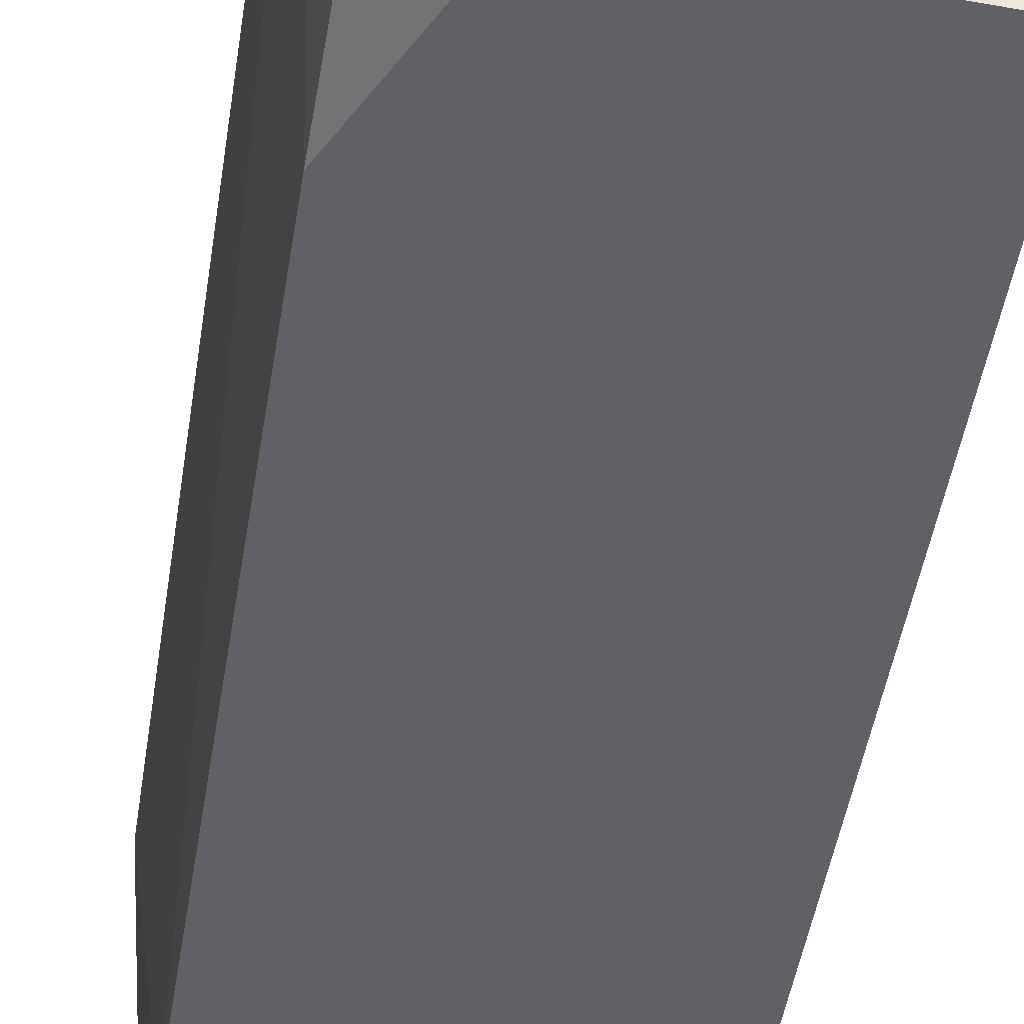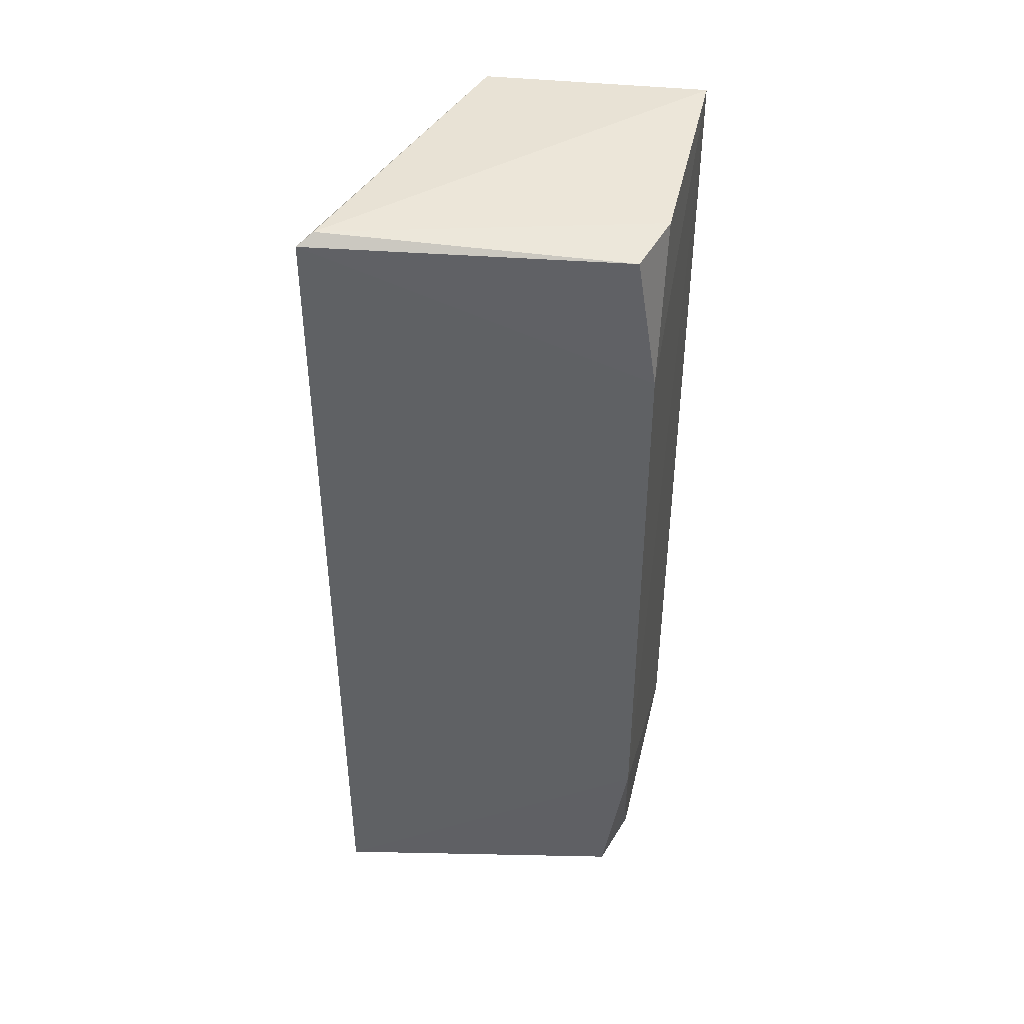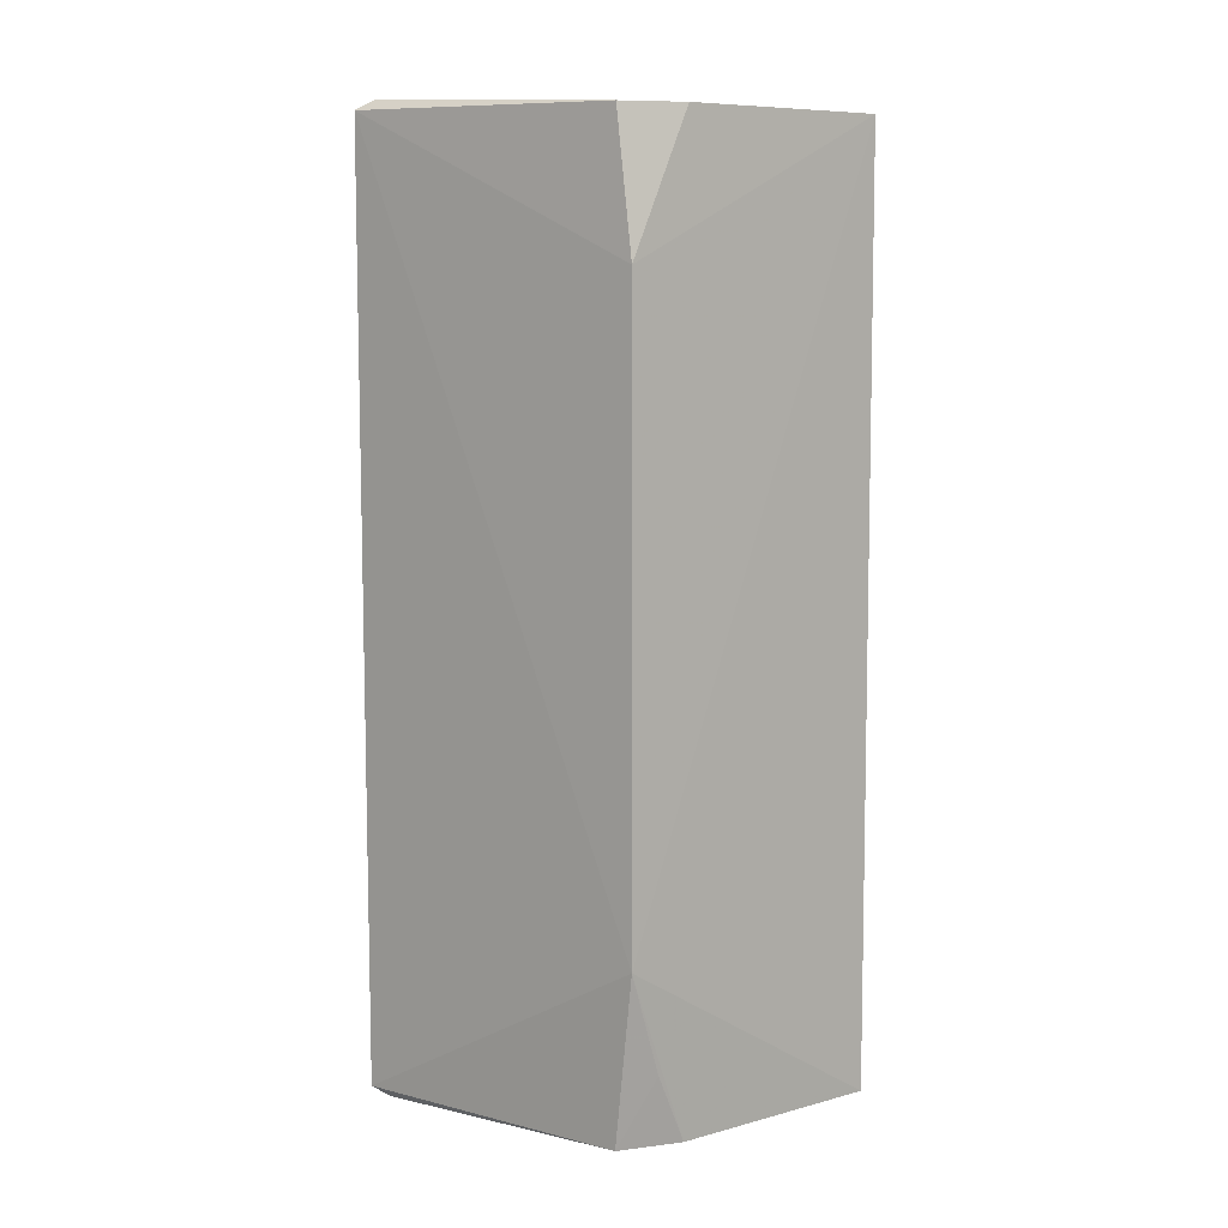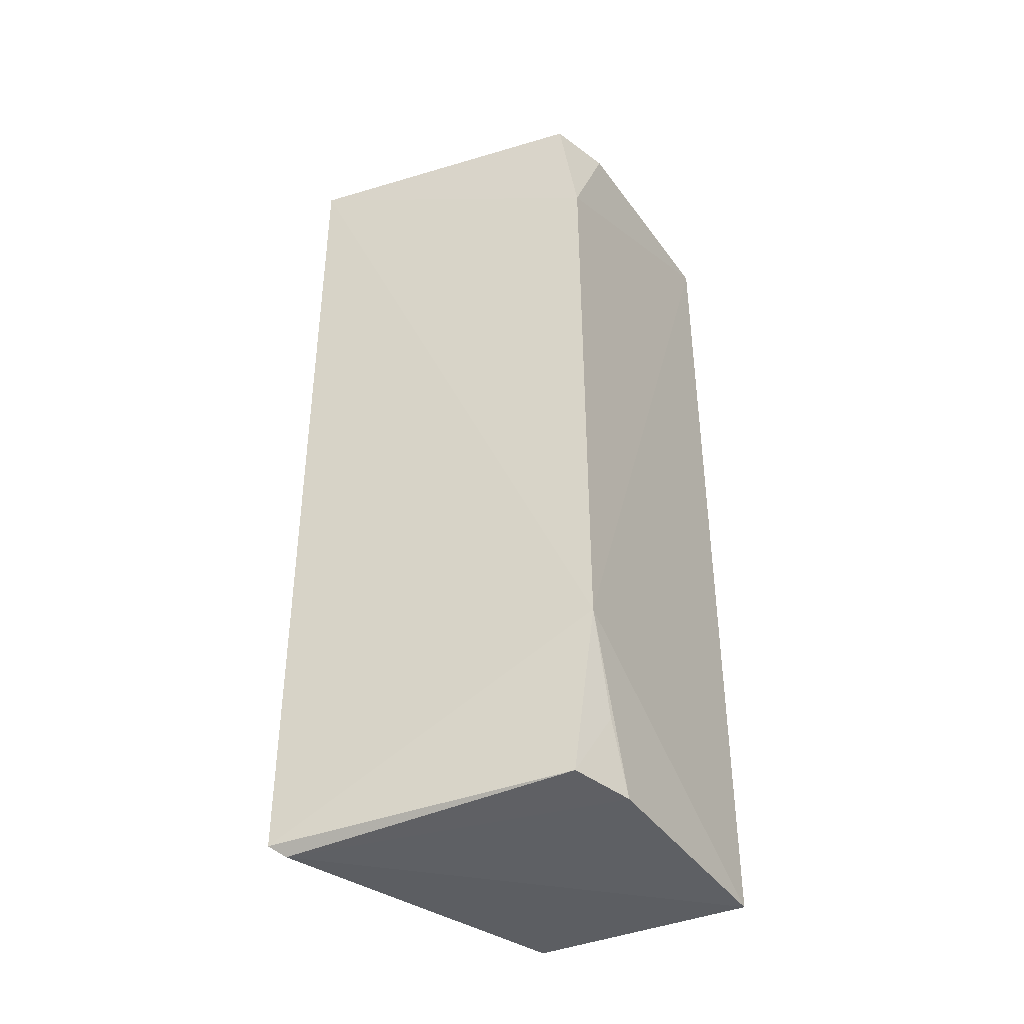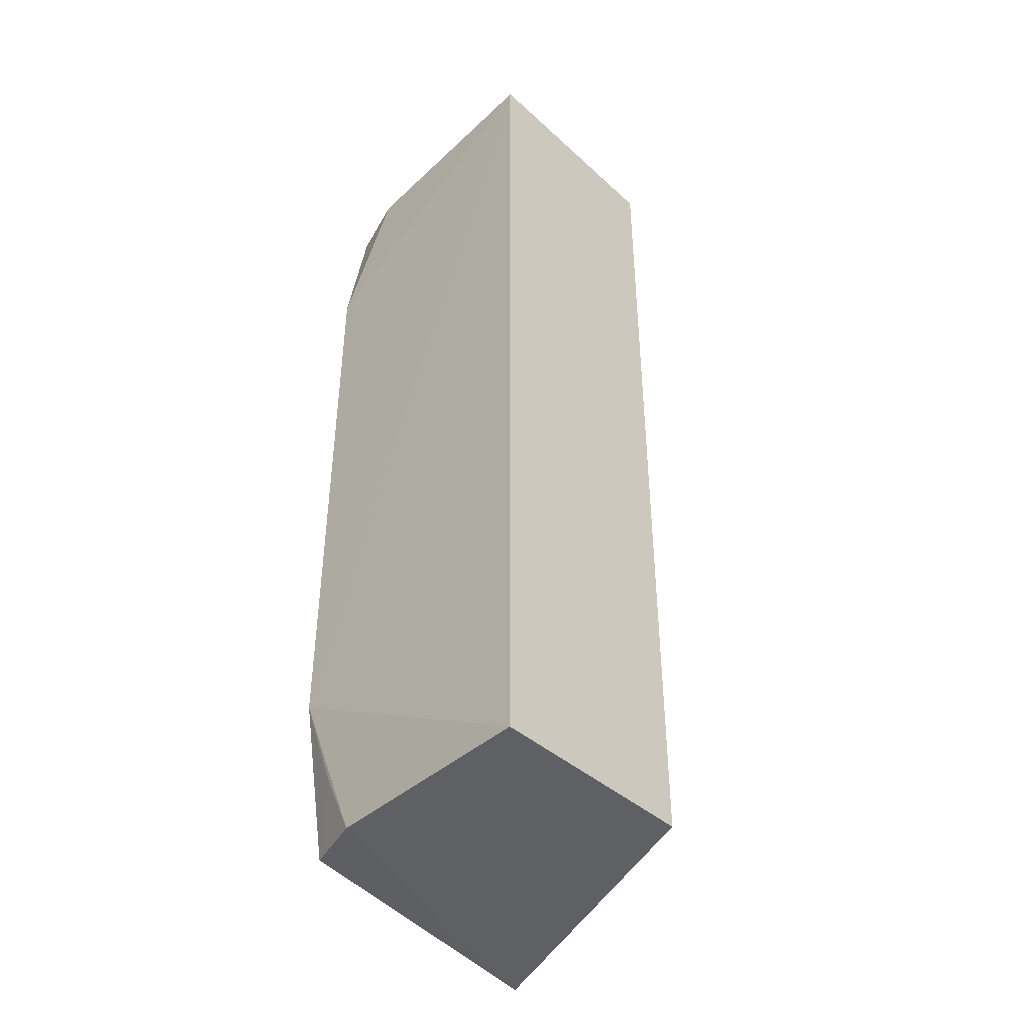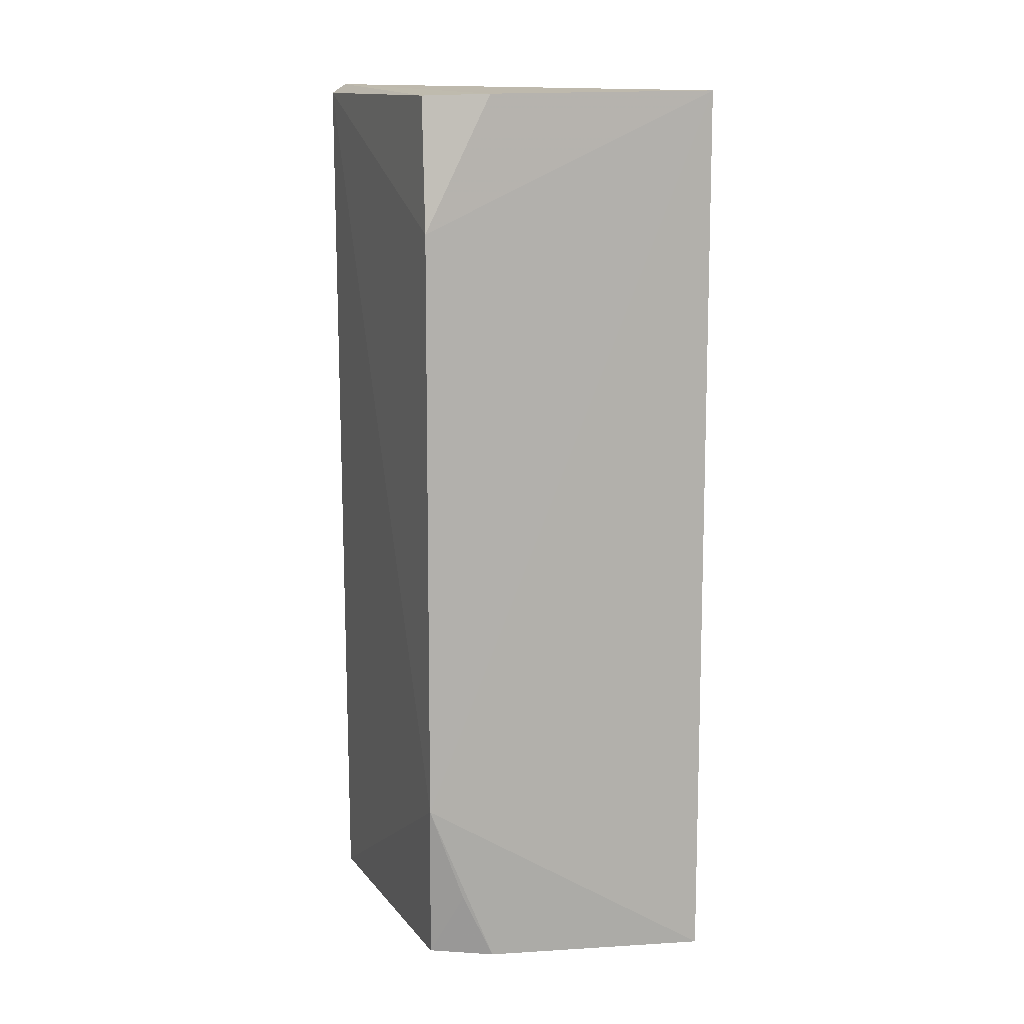
<metadata>
{"format":"obj","ext":"obj","renderer":"f3d","projection":"perspective","resolution":1024,"background":"white","views":[{"elev":-46.9,"azim":-8.9,"up":"+Y"},{"elev":44.1,"azim":-83.0,"up":"+Z"},{"elev":7.3,"azim":-46.0,"up":"+Z"},{"elev":-40.7,"azim":-63.5,"up":"+Z"},{"elev":-41.9,"azim":42.1,"up":"+Z"},{"elev":11.3,"azim":-17.0,"up":"+Z"}]}
</metadata>
<code>
v -0.03521 -0.05852 0.03333
v -0.03535 -0.07119 0.03344
v -0.03535 -0.07119 -0.01886
v -0.05251 -0.05179 -0.01955
v -0.05344 -0.05113 0.03371
v -0.03521 -0.05858 -0.01875
v -0.05278 -0.05195 0.03424
v -0.05314 -0.051 -0.01901
v -0.05214 -0.06986 -0.008912
v -0.05192 -0.06857 0.03308
v -0.05182 -0.06841 -0.01847
v -0.05208 -0.06977 0.0254
v -0.04828 -0.06993 0.03318
v -0.04826 -0.06982 -0.01859
v -0.05009 -0.06977 -0.01468
f 6 3 4
f 6 1 2
f 6 2 3
f 7 2 1
f 7 1 5
f 8 5 1
f 8 1 6
f 8 6 4
f 9 3 2
f 9 5 8
f 10 7 5
f 11 9 8
f 11 8 4
f 12 9 2
f 12 10 5
f 12 5 9
f 13 2 7
f 13 7 10
f 13 12 2
f 13 10 12
f 14 11 4
f 14 4 3
f 14 3 9
f 15 14 9
f 15 9 11
f 15 11 14

</code>
